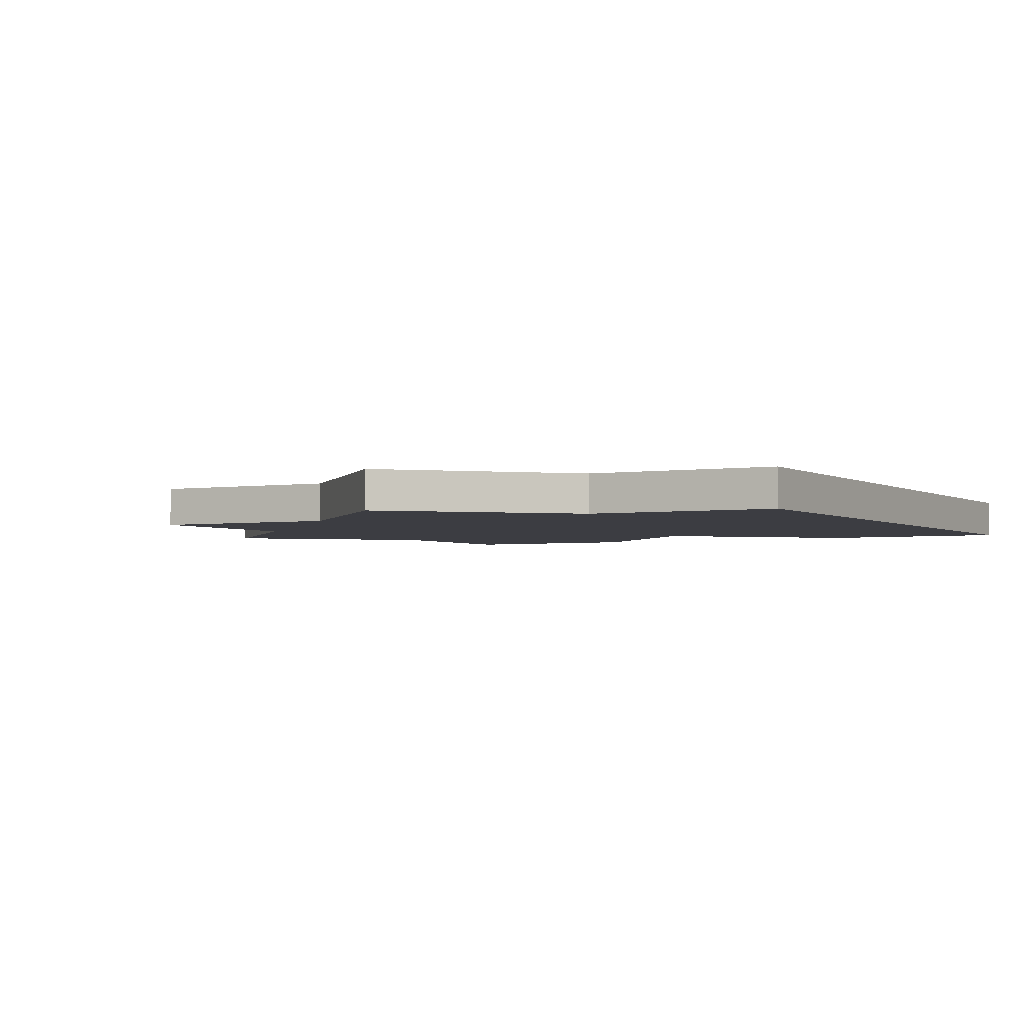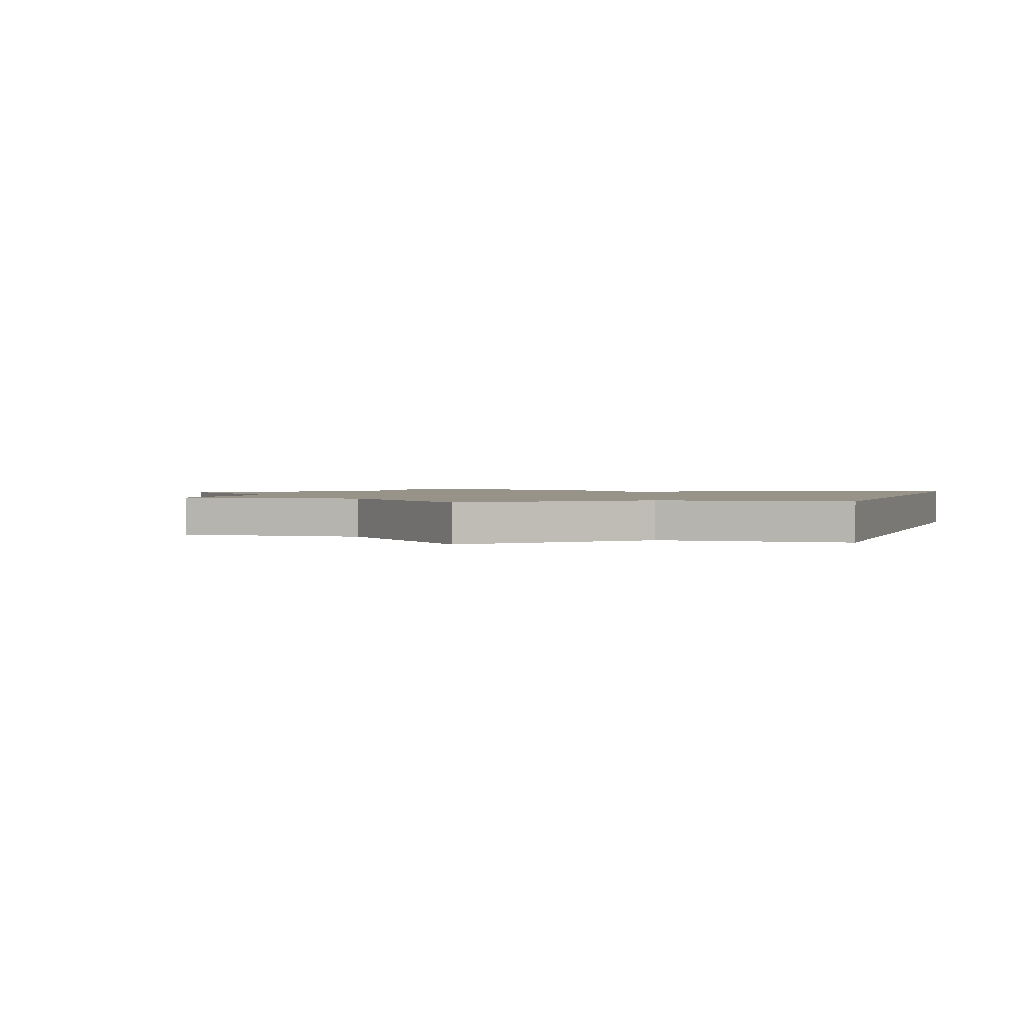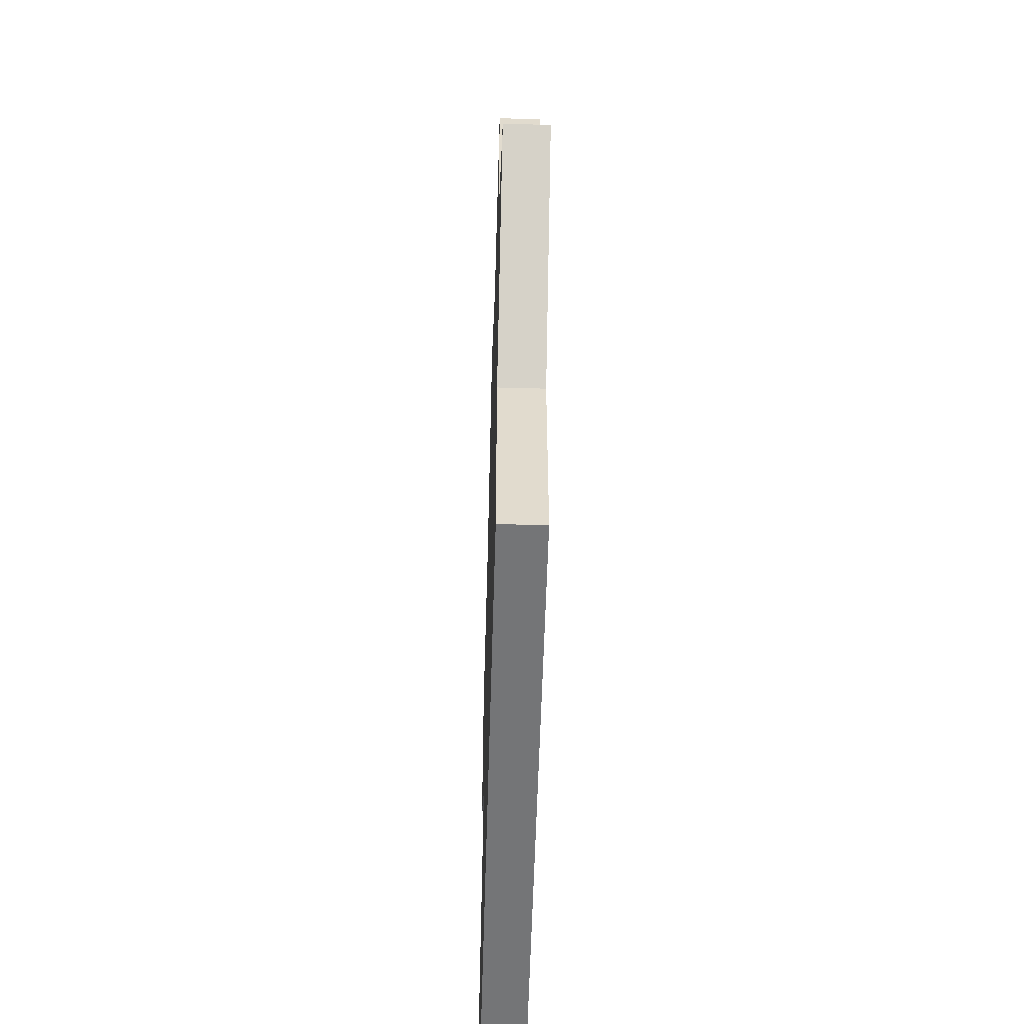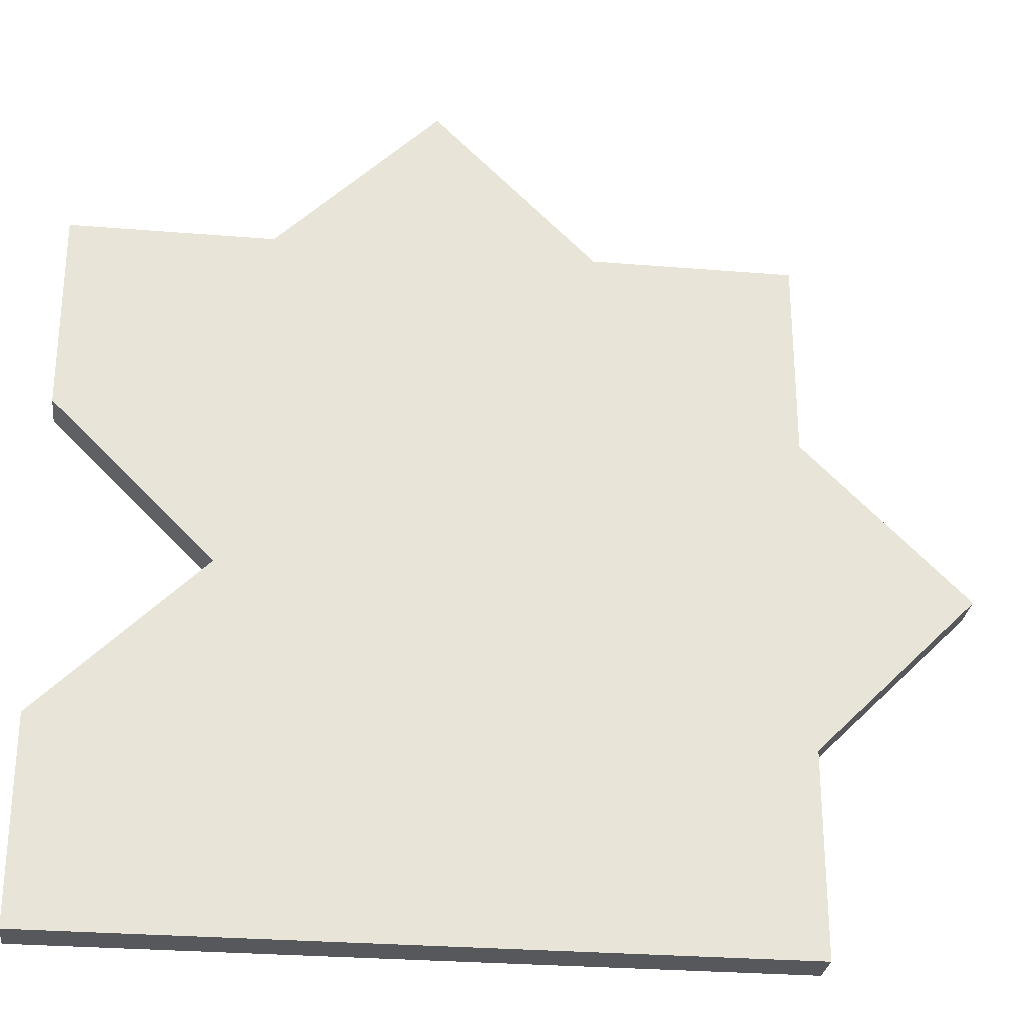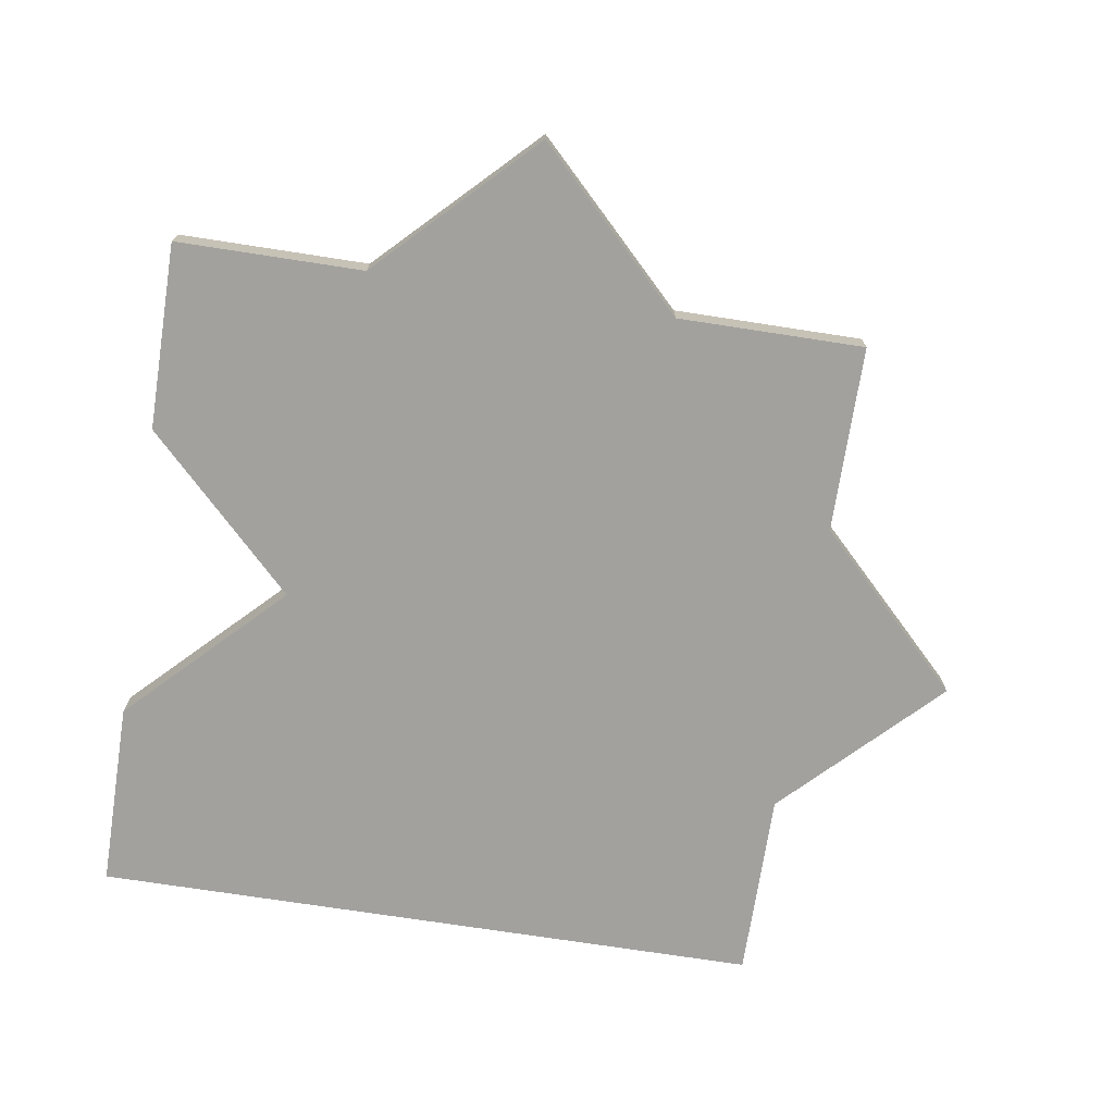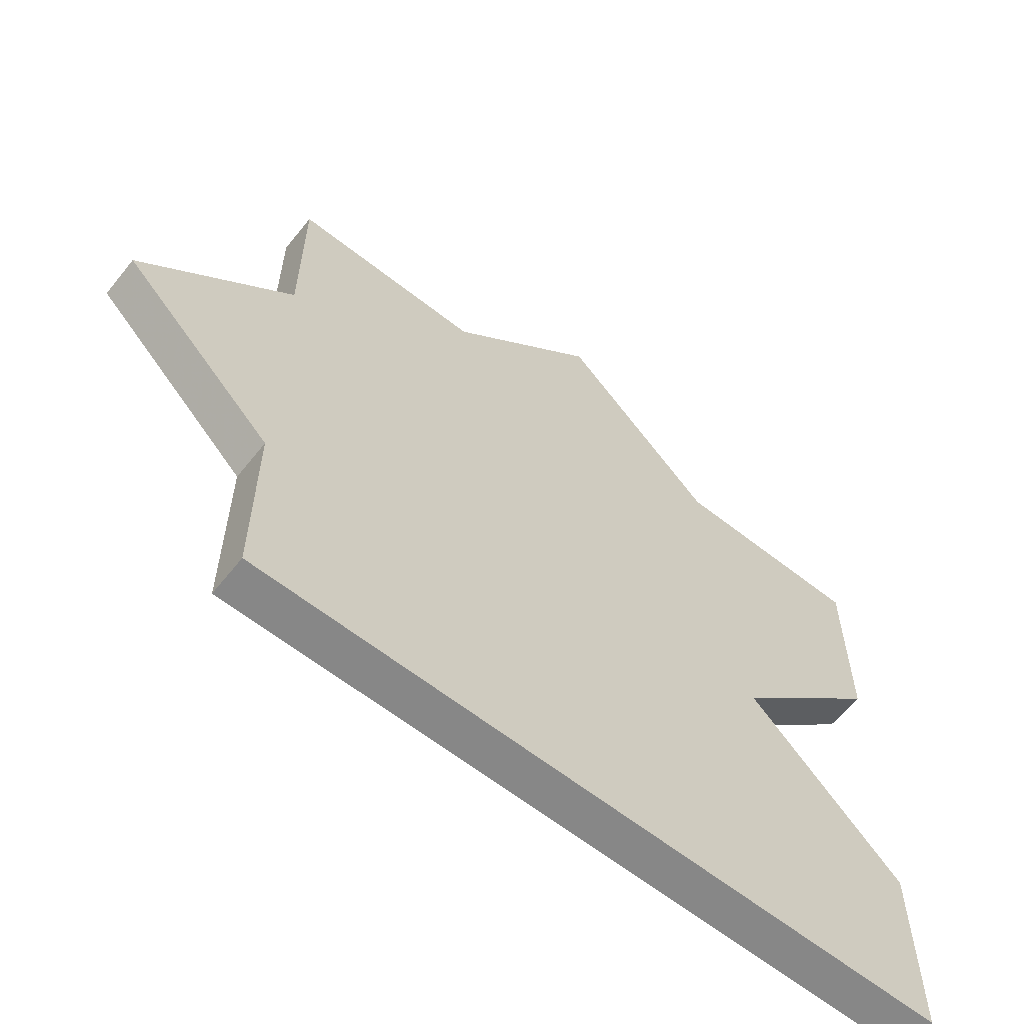
<metadata>
{"format":"obj","ext":"obj","renderer":"f3d","projection":"perspective","resolution":1024,"background":"white","views":[{"elev":-2.9,"azim":-61.3,"up":"+Z"},{"elev":1.4,"azim":-72.3,"up":"+Z"},{"elev":-56.5,"azim":-91.6,"up":"+Y"},{"elev":-28.2,"azim":172.9,"up":"+Y"},{"elev":-72.1,"azim":171.2,"up":"+Z"},{"elev":-62.4,"azim":-38.6,"up":"+Y"}]}
</metadata>
<code>
o obj_0
v -17 		-42 		2.22e-16
v -21 		-38 		-1.554e-15
v -17 		-34 		-1.554e-15
v -12 		-29 		-1.554e-15
v -8 		-25 		-1.554e-15
v -4 		-29 		2.22e-16
v -3.003 		-38 		2.442e-15
v 1 		-42 		4.219e-15
v -17 		-47 		1
v -17 		-47 		1.332e-15
v -17 		-34 		1
v -21 		-38 		1
v -17 		-42 		1
v 1 		-47 		5.329e-15
v 1 		-42 		1
v -3.003 		-38 		1
v 1 		-47 		1
v -17 		-29 		-2.665e-15
v 1 		-29 		1.332e-15
v 1 		-34 		2.442e-15
v 1 		-34 		1
v 1 		-29 		1
v -4 		-29 		1
v -17 		-29 		1
v -12 		-29 		1
v -8 		-25 		1
g group_14900002
f 1 2 3
f 4 5 6
f 11 12 13
f 12 2 1
f 12 1 13
f 3 2 12
f 3 12 11
f 10 7 8
f 10 8 14
f 15 16 9
f 15 9 17
f 14 8 15
f 14 15 17
f 21 20 19
f 21 19 22
f 3 11 24
f 3 24 18
f 11 16 25
f 24 11 25
f 13 16 11
f 23 25 16
f 9 16 13
f 16 21 23
f 22 23 21
f 20 7 6
f 19 20 6
f 4 6 7
f 7 3 4
f 10 1 7
f 1 3 7
f 18 4 3
f 17 9 10
f 17 10 14
f 6 5 26
f 6 26 23
f 9 13 1
f 9 1 10
f 8 7 16
f 8 16 15
f 23 26 25
f 26 5 4
f 26 4 25
f 16 7 20
f 16 20 21
f 19 6 23
f 19 23 22
f 25 4 18
f 25 18 24

</code>
